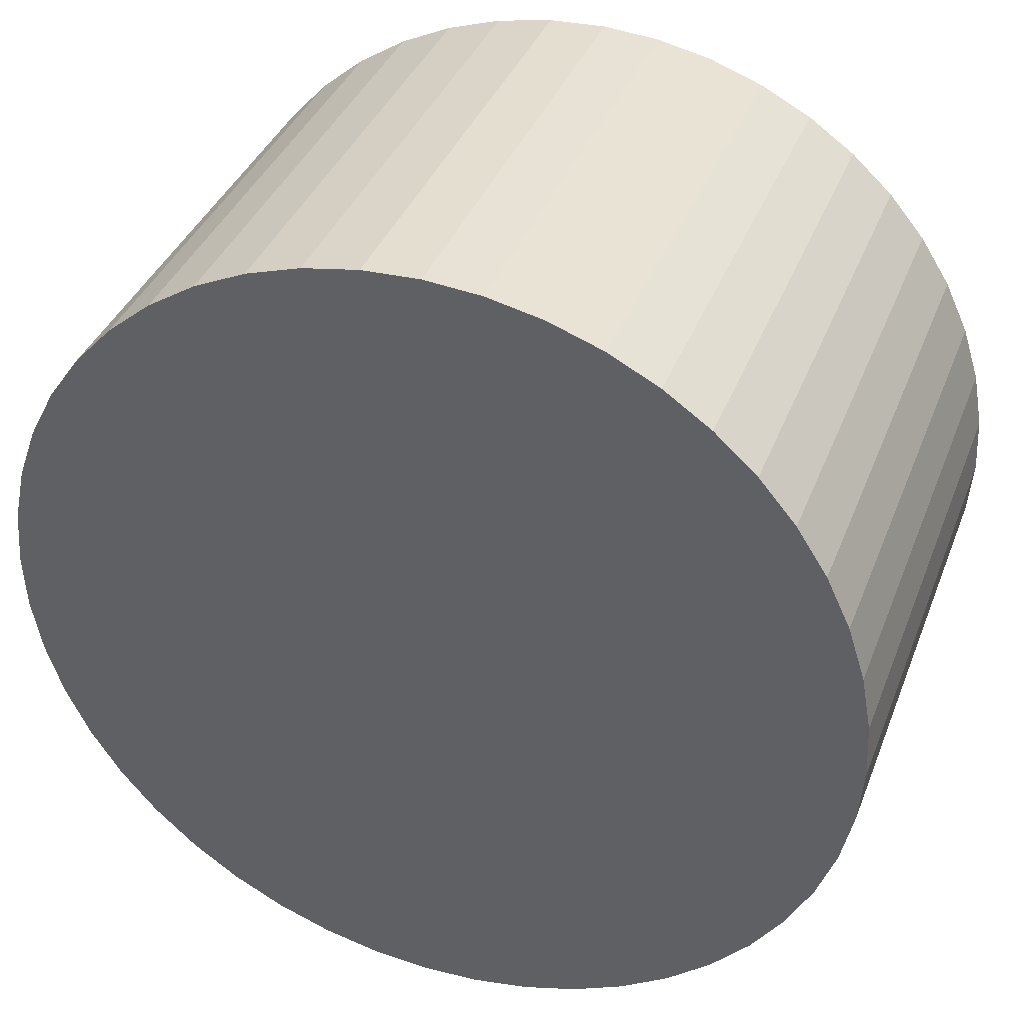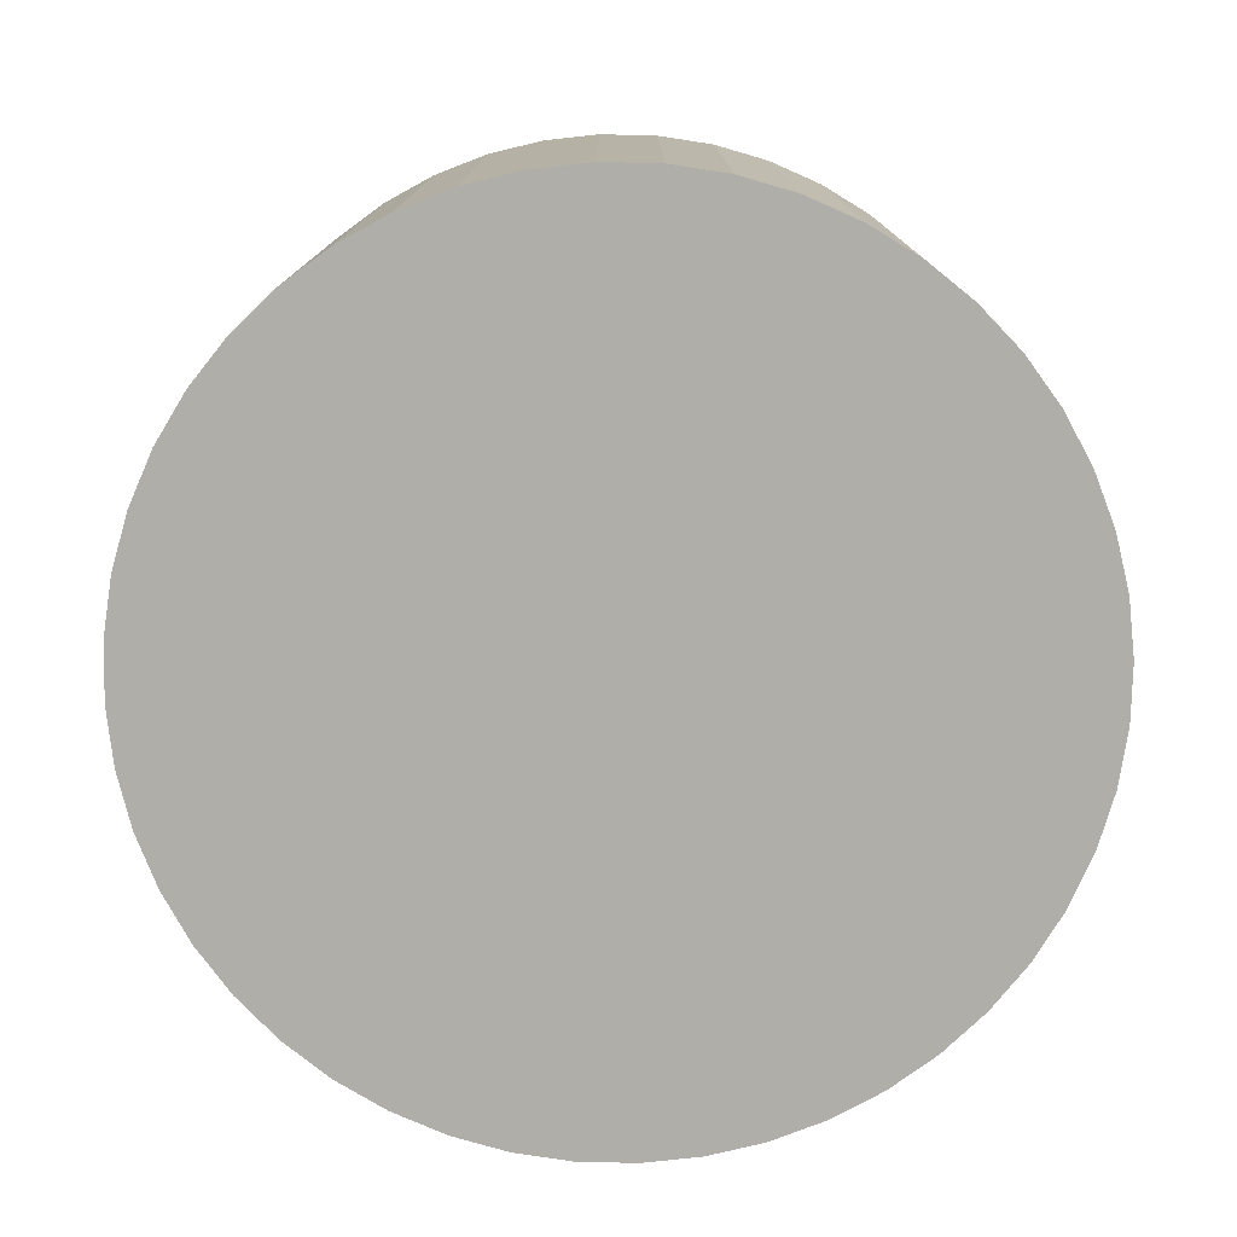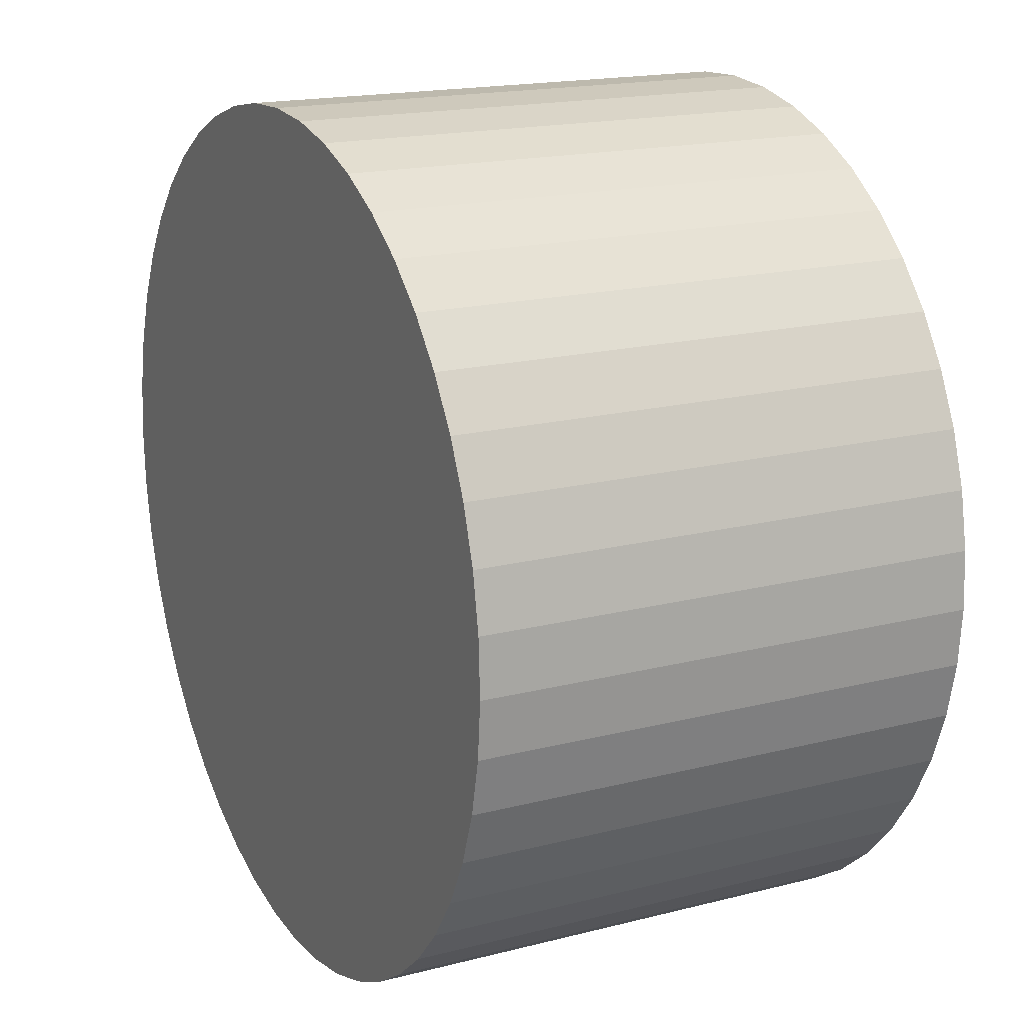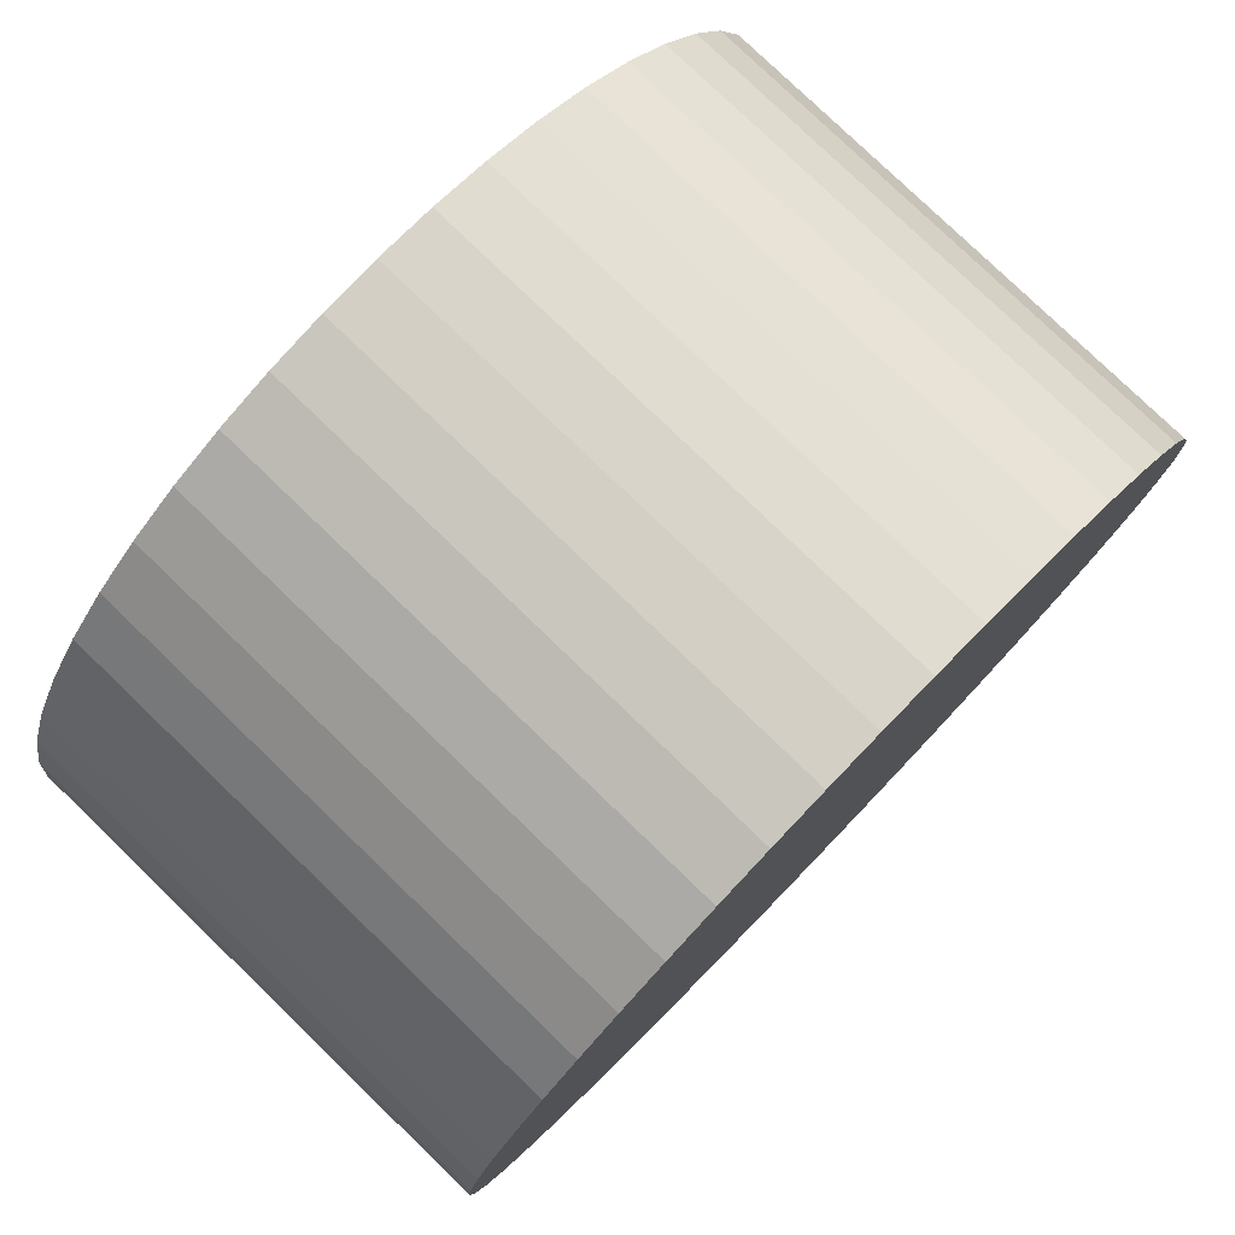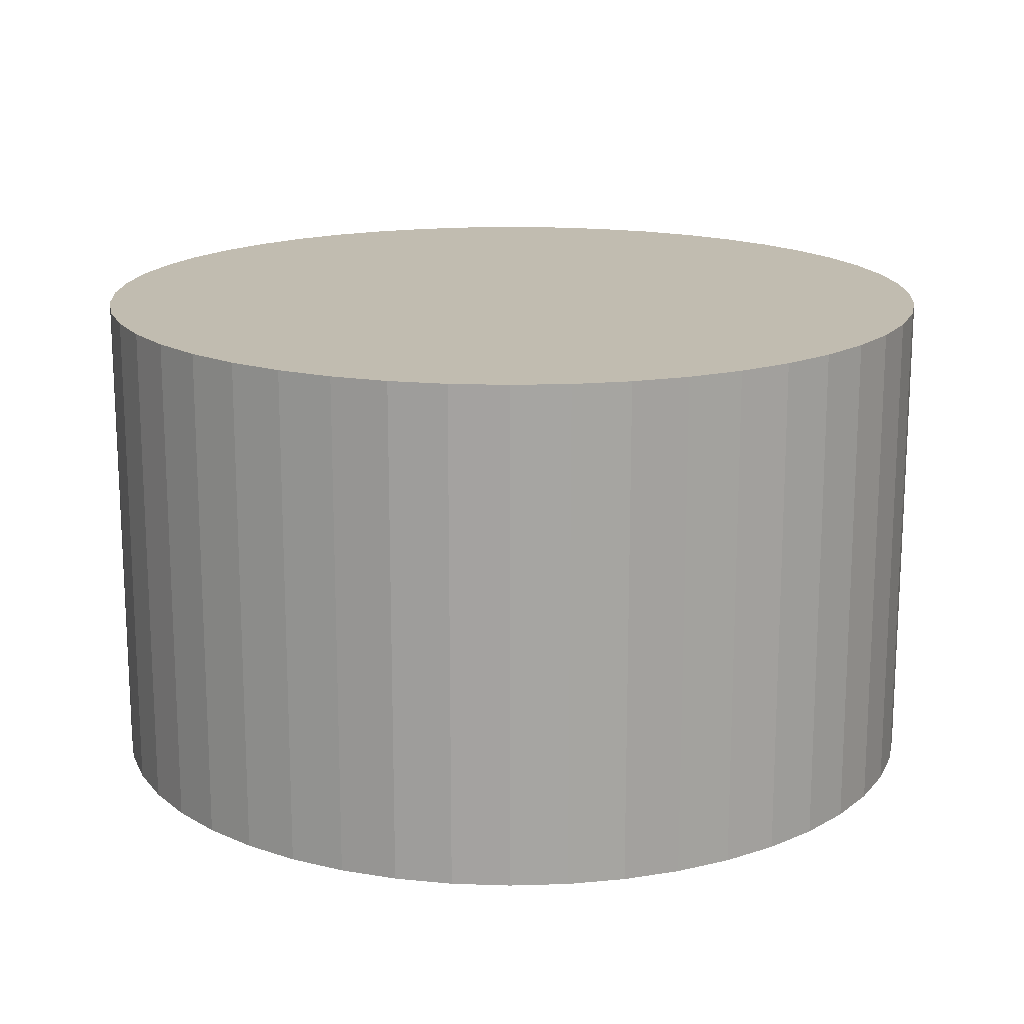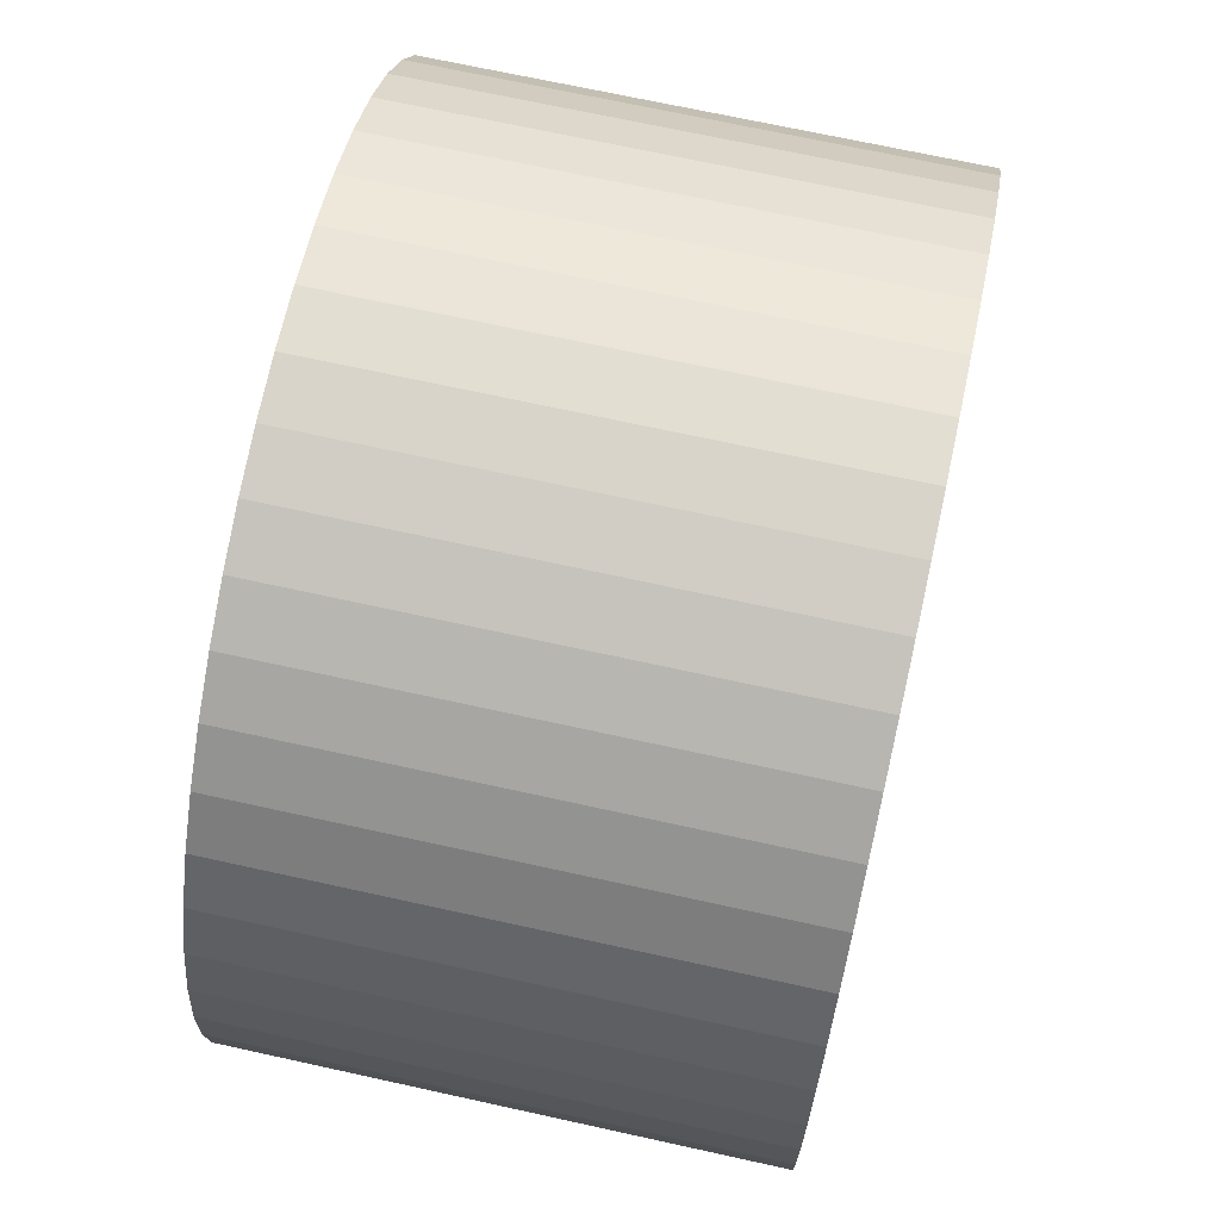
<metadata>
{"format":"obj","ext":"obj","renderer":"f3d","projection":"perspective","resolution":1024,"background":"white","views":[{"elev":37.7,"azim":-160.2,"up":"+Z"},{"elev":-77.5,"azim":-36.1,"up":"+Y"},{"elev":17.6,"azim":-116.9,"up":"+Z"},{"elev":78.8,"azim":134.0,"up":"+Z"},{"elev":16.6,"azim":119.2,"up":"+Y"},{"elev":70.2,"azim":-77.6,"up":"+Z"}]}
</metadata>
<code>
v  0.02651 5.017 0.5684
v  0.04813 5.017 -0.5673
v  0.0001066 5.017 -0.000159
v  0.1269 5.017 1.129
v  0.1698 5.017 -1.123
v  0.2997 5.017 1.671
v  0.3628 5.017 -1.659
v  0.542 5.017 2.186
v  0.6241 5.017 -2.164
v  0.9495 5.017 -2.632
v  0.849 5.017 2.665
v  1.216 5.017 3.1
v  1.333 5.017 -3.052
v  1.637 5.017 3.484
v  1.768 5.017 -3.419
v  2.104 5.017 3.809
v  2.247 5.017 -3.727
v  2.61 5.017 4.07
v  2.762 5.017 -3.969
v  3.145 5.017 4.263
v  3.304 5.017 -4.141
v  3.701 5.017 4.385
v  3.865 5.017 -4.242
v  4.268 5.017 4.433
v  4.433 5.017 -4.268
v  4.837 5.017 4.407
v  5 5.017 -4.22
v  5.397 5.017 4.306
v  5.556 5.017 -4.098
v  6.092 5.017 -3.905
v  5.939 5.017 4.133
v  6.455 5.017 3.891
v  6.597 5.017 -3.644
v  6.934 5.017 3.584
v  7.064 5.017 -3.319
v  7.485 5.017 -2.935
v  7.369 5.017 3.217
v  7.852 5.017 -2.5
v  7.752 5.017 2.796
v  8.159 5.017 -2.021
v  8.077 5.017 2.329
v  8.401 5.017 -1.506
v  8.338 5.017 1.823
v  8.574 5.017 -0.9638
v  8.531 5.017 1.288
v  8.674 5.017 -0.4036
v  8.653 5.017 0.732
v  8.701 5.017 0.1648
v  3.701 -2.685e-16 4.385
v  3.145 -2.611e-16 4.264
v  4.268 -2.715e-16 4.433
v  4.837 -2.698e-16 4.407
v  5.397 -2.637e-16 4.306
v  5.939 -2.531e-16 4.133
v  6.454 -2.383e-16 3.892
v  6.934 -2.195e-16 3.584
v  7.369 -1.97e-16 3.217
v  7.752 -1.712e-16 2.796
v  8.077 -1.426e-16 2.329
v  8.338 -1.117e-16 1.823
v  8.531 -7.887e-17 1.288
v  8.653 -4.483e-17 0.7321
v  8.701 -1.01e-17 0.165
v  8.674 2.47e-17 -0.4034
v  8.574 5.9e-17 -0.9636
v  8.401 9.221e-17 -1.506
v  8.159 1.237e-16 -2.021
v  7.852 1.531e-16 -2.5
v  7.485 1.797e-16 -2.935
v  7.064 2.032e-16 -3.318
v  6.597 2.231e-16 -3.644
v  6.092 2.391e-16 -3.905
v  5.556 2.509e-16 -4.098
v  5 2.584e-16 -4.22
v  4.433 2.613e-16 -4.268
v  3.865 2.597e-16 -4.242
v  3.304 2.536e-16 -4.141
v  2.762 2.43e-16 -3.969
v  2.247 2.282e-16 -3.727
v  1.768 2.094e-16 -3.419
v  1.333 1.869e-16 -3.052
v  0.9494 1.611e-16 -2.632
v  0.624 1.325e-16 -2.164
v  0.3627 1.016e-16 -1.659
v  0.1697 6.878e-17 -1.123
v  0.04802 3.473e-17 -0.5671
v  0 0 0
v  0.02641 -3.481e-17 0.5685
v  0.1268 -6.912e-17 1.129
v  0.2996 -1.023e-16 1.671
v  0.5418 -1.339e-16 2.186
v  0.8489 -1.632e-16 2.666
v  1.216 -1.899e-16 3.101
v  1.637 -2.133e-16 3.484
v  2.104 -2.332e-16 3.809
v  2.609 -2.492e-16 4.071
g defaultobject
f 1 2 3
f 2 1 4
f 2 4 5
f 5 4 6
f 5 6 7
f 7 6 8
f 7 8 9
f 9 8 10
f 10 8 11
f 10 11 12
f 10 12 13
f 13 12 14
f 13 14 15
f 15 14 16
f 15 16 17
f 17 16 18
f 17 18 19
f 19 18 20
f 19 20 21
f 21 20 22
f 21 22 23
f 23 22 24
f 23 24 25
f 25 24 26
f 25 26 27
f 27 26 28
f 27 28 29
f 29 28 30
f 30 28 31
f 30 31 32
f 30 32 33
f 33 32 34
f 33 34 35
f 35 34 36
f 36 34 37
f 36 37 38
f 38 37 39
f 38 39 40
f 40 39 41
f 40 41 42
f 42 41 43
f 42 43 44
f 44 43 45
f 44 45 46
f 46 45 47
f 46 47 48
f 49 20 50
f 20 49 22
f 51 22 49
f 22 51 24
f 52 24 51
f 24 52 26
f 53 26 52
f 26 53 28
f 54 28 53
f 28 54 31
f 55 31 54
f 31 55 32
f 56 32 55
f 32 56 34
f 57 34 56
f 34 57 37
f 58 37 57
f 37 58 39
f 59 39 58
f 39 59 41
f 60 41 59
f 41 60 43
f 61 43 60
f 43 61 45
f 62 45 61
f 45 62 47
f 63 47 62
f 47 63 48
f 64 48 63
f 48 64 46
f 65 46 64
f 46 65 44
f 66 44 65
f 44 66 42
f 67 42 66
f 42 67 40
f 68 40 67
f 40 68 38
f 69 38 68
f 38 69 36
f 70 36 69
f 36 70 35
f 71 35 70
f 35 71 33
f 30 71 72
f 71 30 33
f 29 72 73
f 72 29 30
f 27 73 74
f 73 27 29
f 25 74 75
f 74 25 27
f 23 75 76
f 75 23 25
f 21 76 77
f 76 21 23
f 19 77 78
f 77 19 21
f 17 78 79
f 78 17 19
f 15 79 80
f 79 15 17
f 13 80 81
f 80 13 15
f 10 81 82
f 81 10 13
f 9 82 83
f 82 9 10
f 7 83 84
f 83 7 9
f 5 84 85
f 84 5 7
f 2 85 86
f 85 2 5
f 3 86 87
f 86 3 2
f 1 87 88
f 87 1 3
f 4 88 89
f 88 4 1
f 6 89 90
f 89 6 4
f 8 90 91
f 90 8 6
f 11 91 92
f 91 11 8
f 12 92 93
f 92 12 11
f 14 93 94
f 93 14 12
f 16 94 95
f 94 16 14
f 96 16 95
f 16 96 18
f 50 18 96
f 18 50 20
f 95 50 96
f 50 95 94
f 50 94 49
f 49 94 93
f 49 93 51
f 51 93 92
f 51 92 52
f 52 92 53
f 53 92 91
f 53 91 90
f 53 90 54
f 54 90 89
f 54 89 55
f 55 89 88
f 55 88 56
f 56 88 87
f 56 87 57
f 57 87 86
f 57 86 58
f 58 86 85
f 58 85 59
f 59 85 84
f 59 84 60
f 60 84 83
f 60 83 61
f 61 83 62
f 62 83 82
f 62 82 63
f 63 82 81
f 63 81 64
f 64 81 80
f 64 80 65
f 65 80 79
f 65 79 66
f 66 79 78
f 66 78 67
f 67 78 77
f 67 77 68
f 68 77 76
f 68 76 69
f 69 76 75
f 69 75 70
f 70 75 74
f 70 74 71
f 71 74 73
f 71 73 72

</code>
